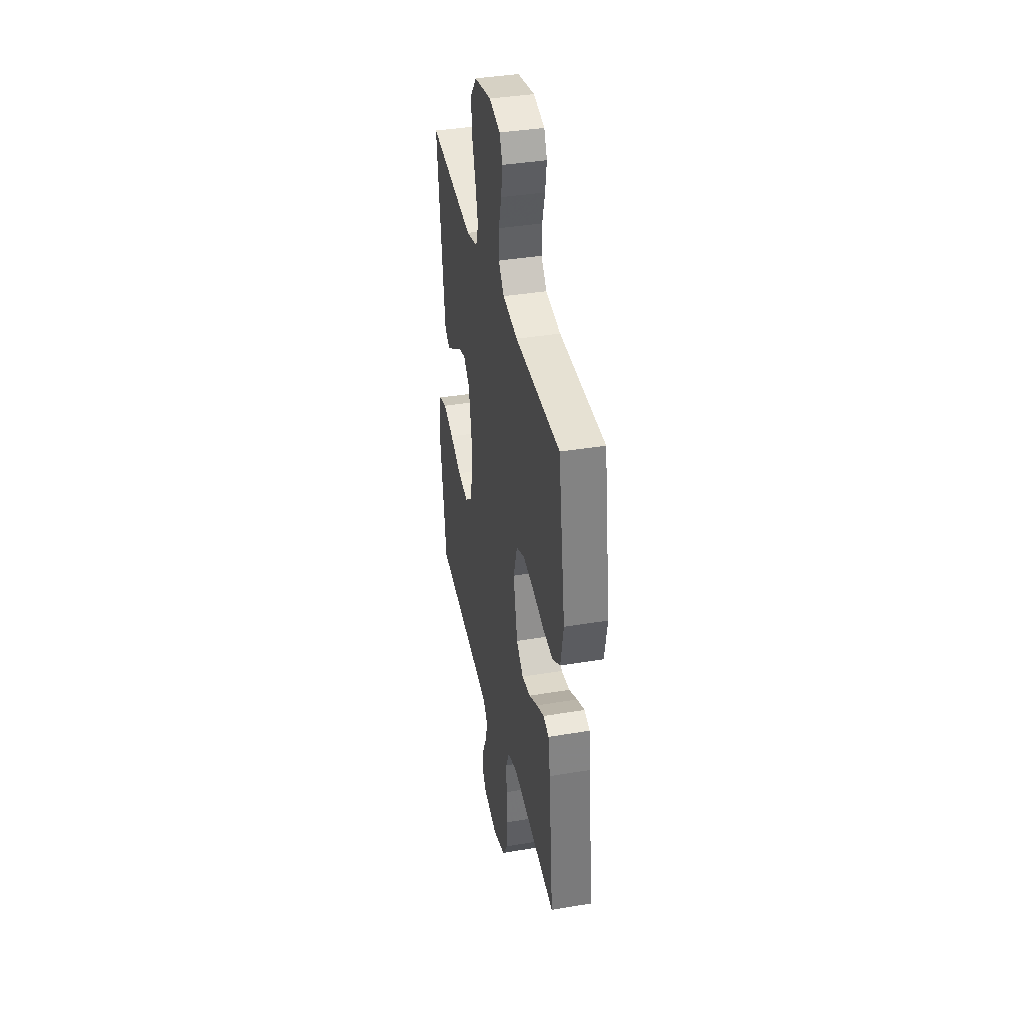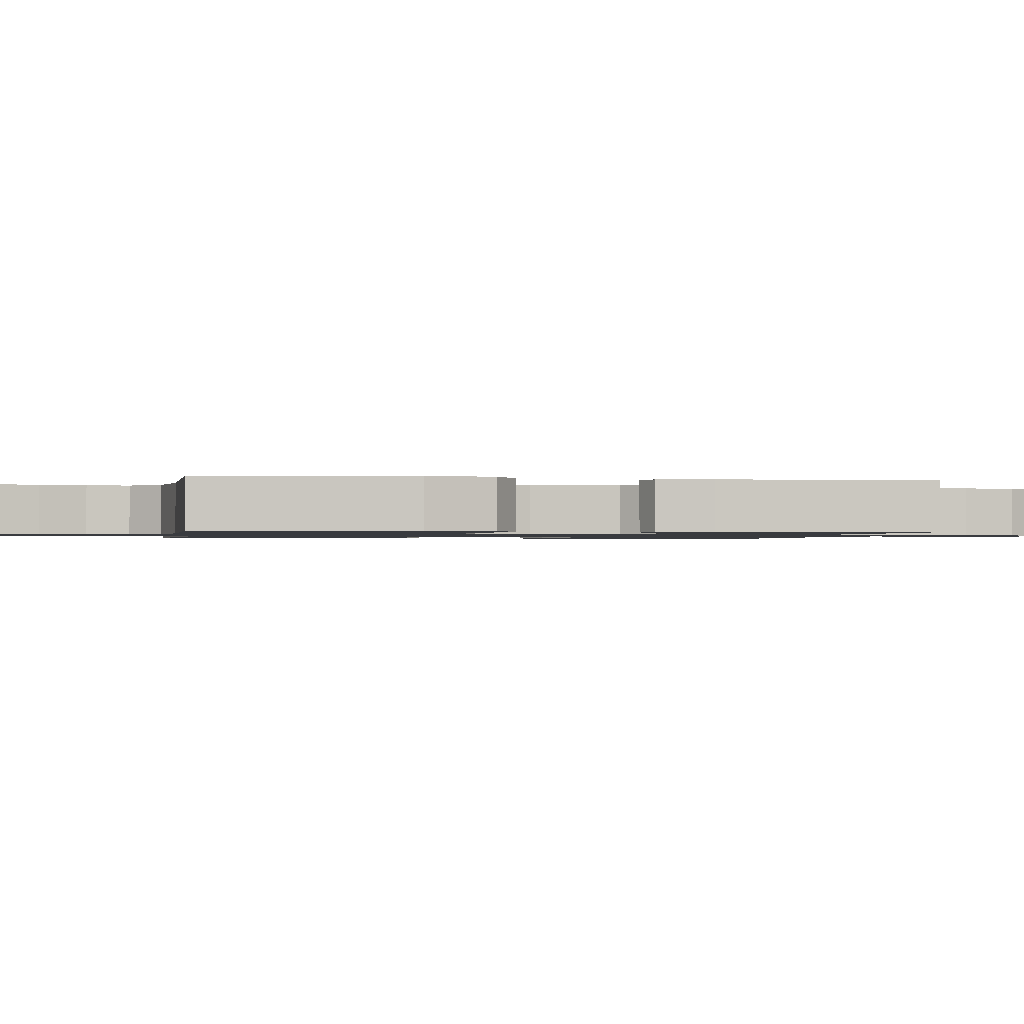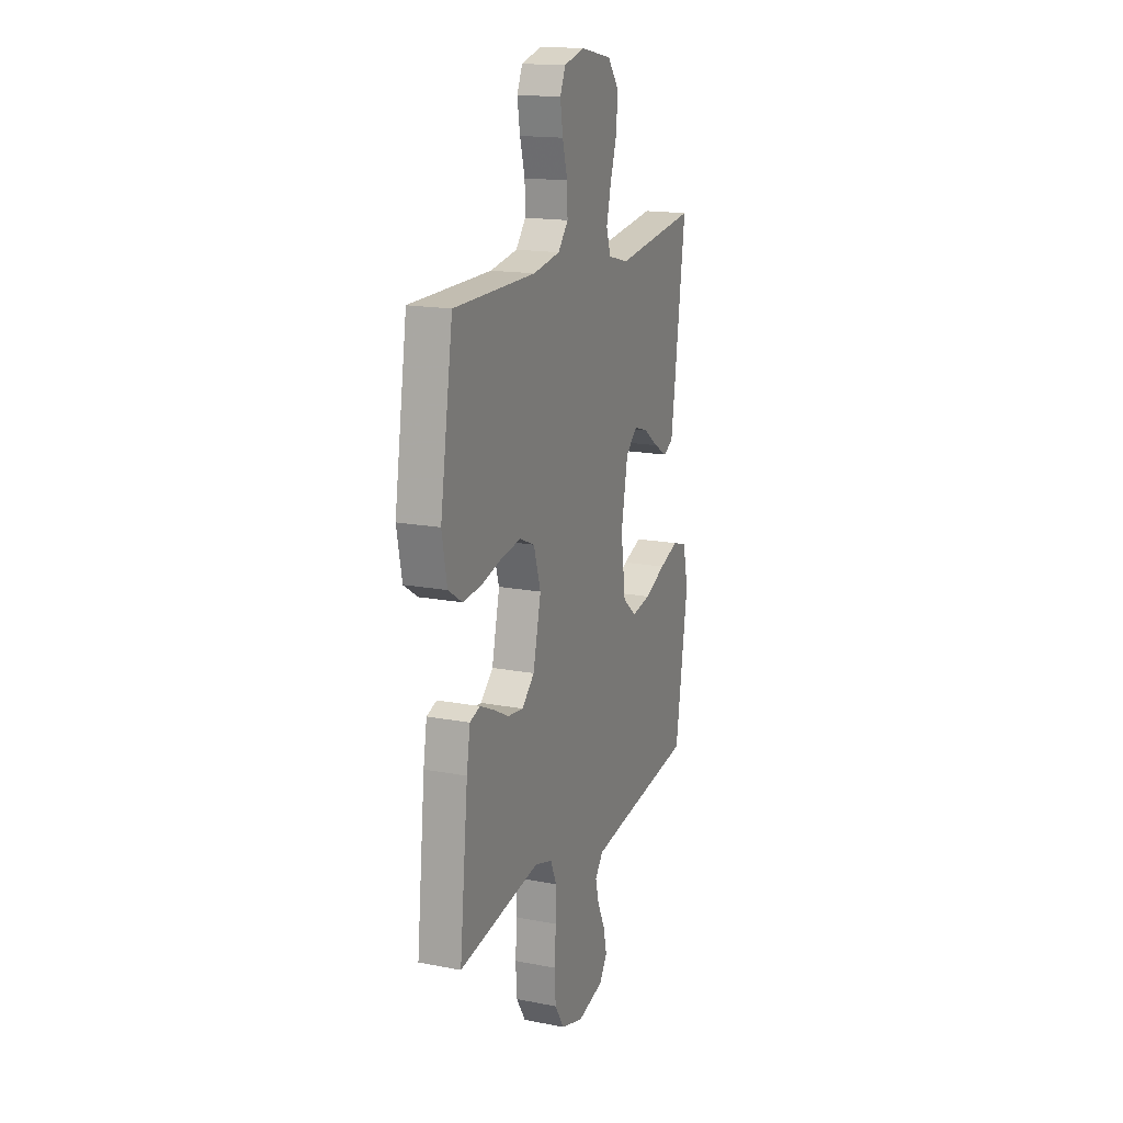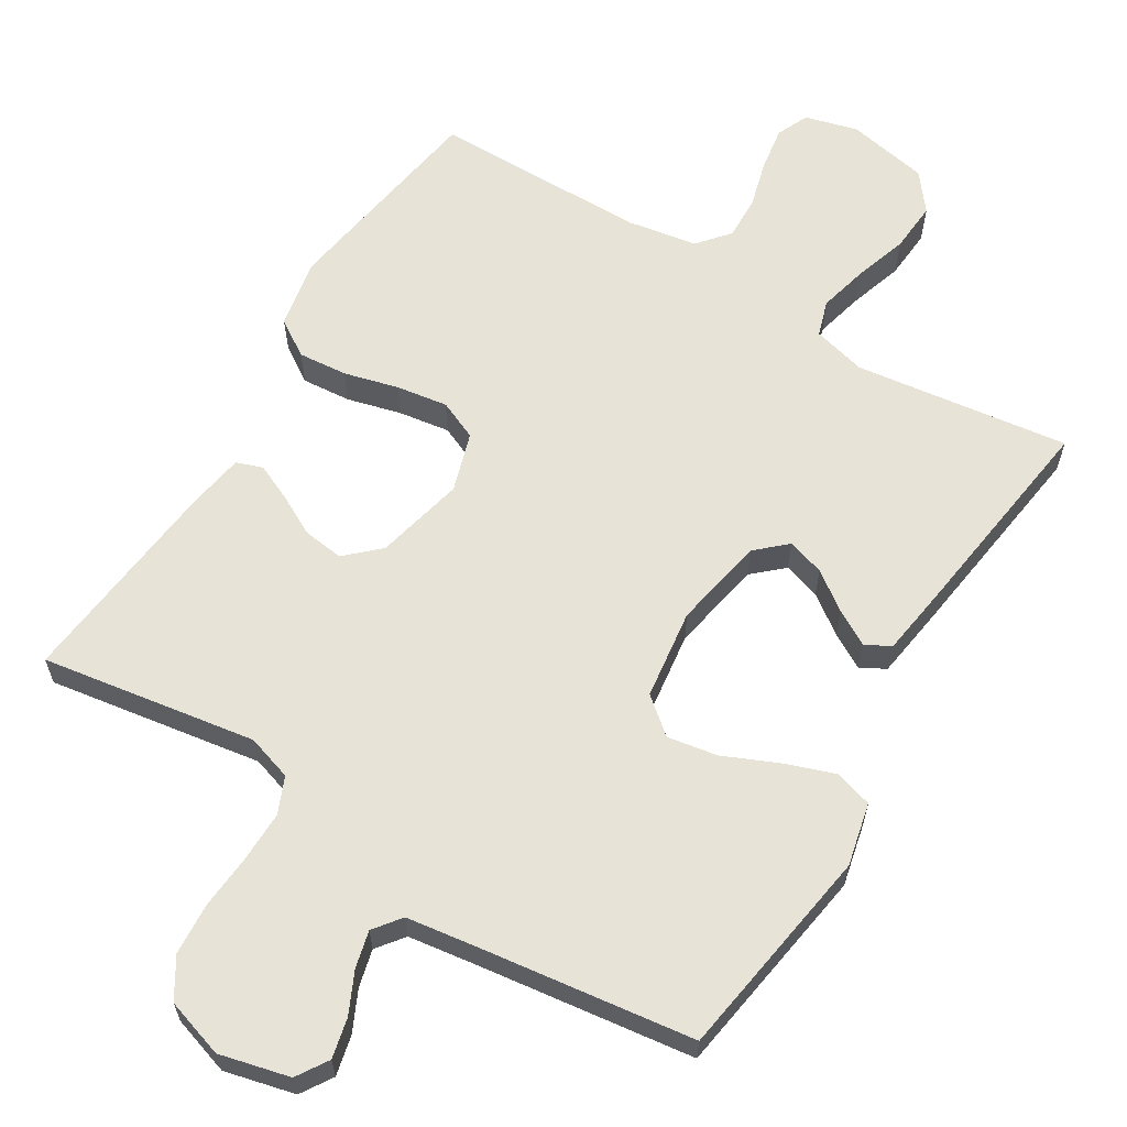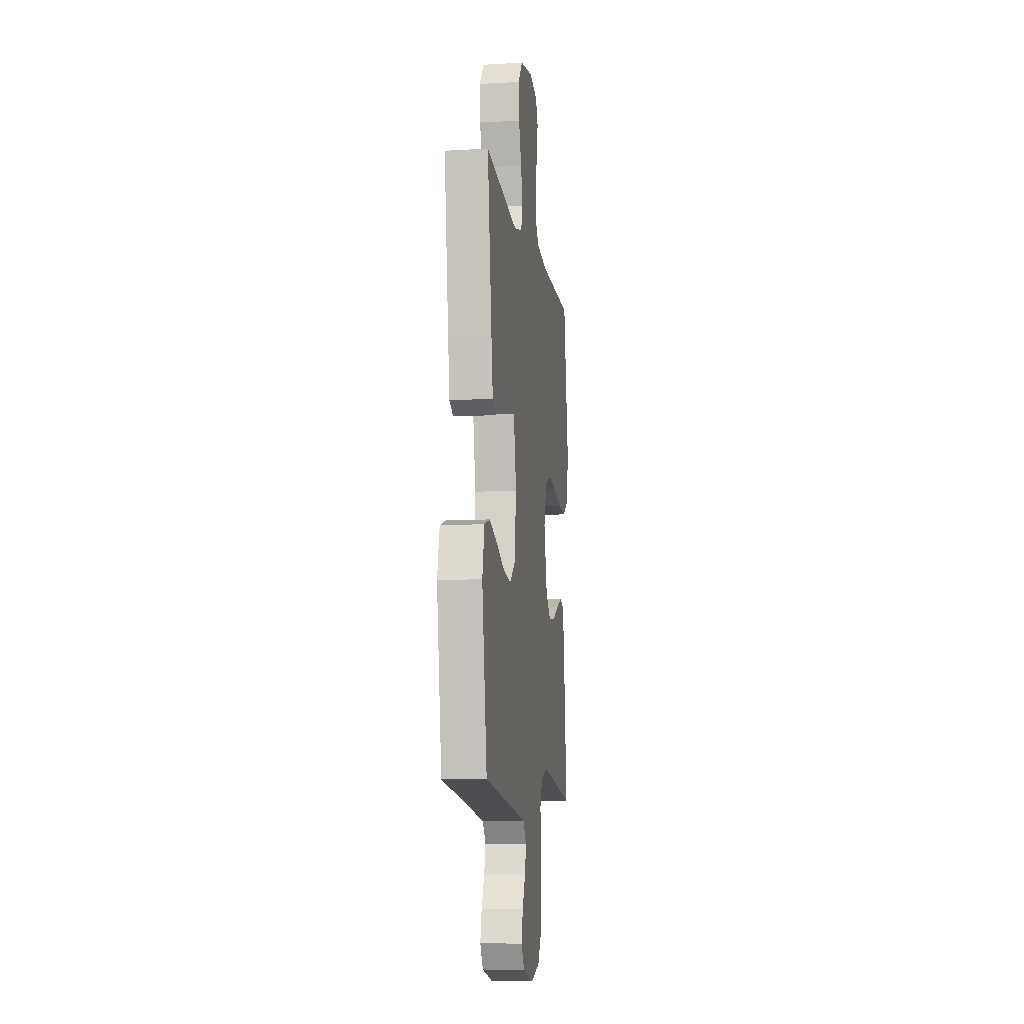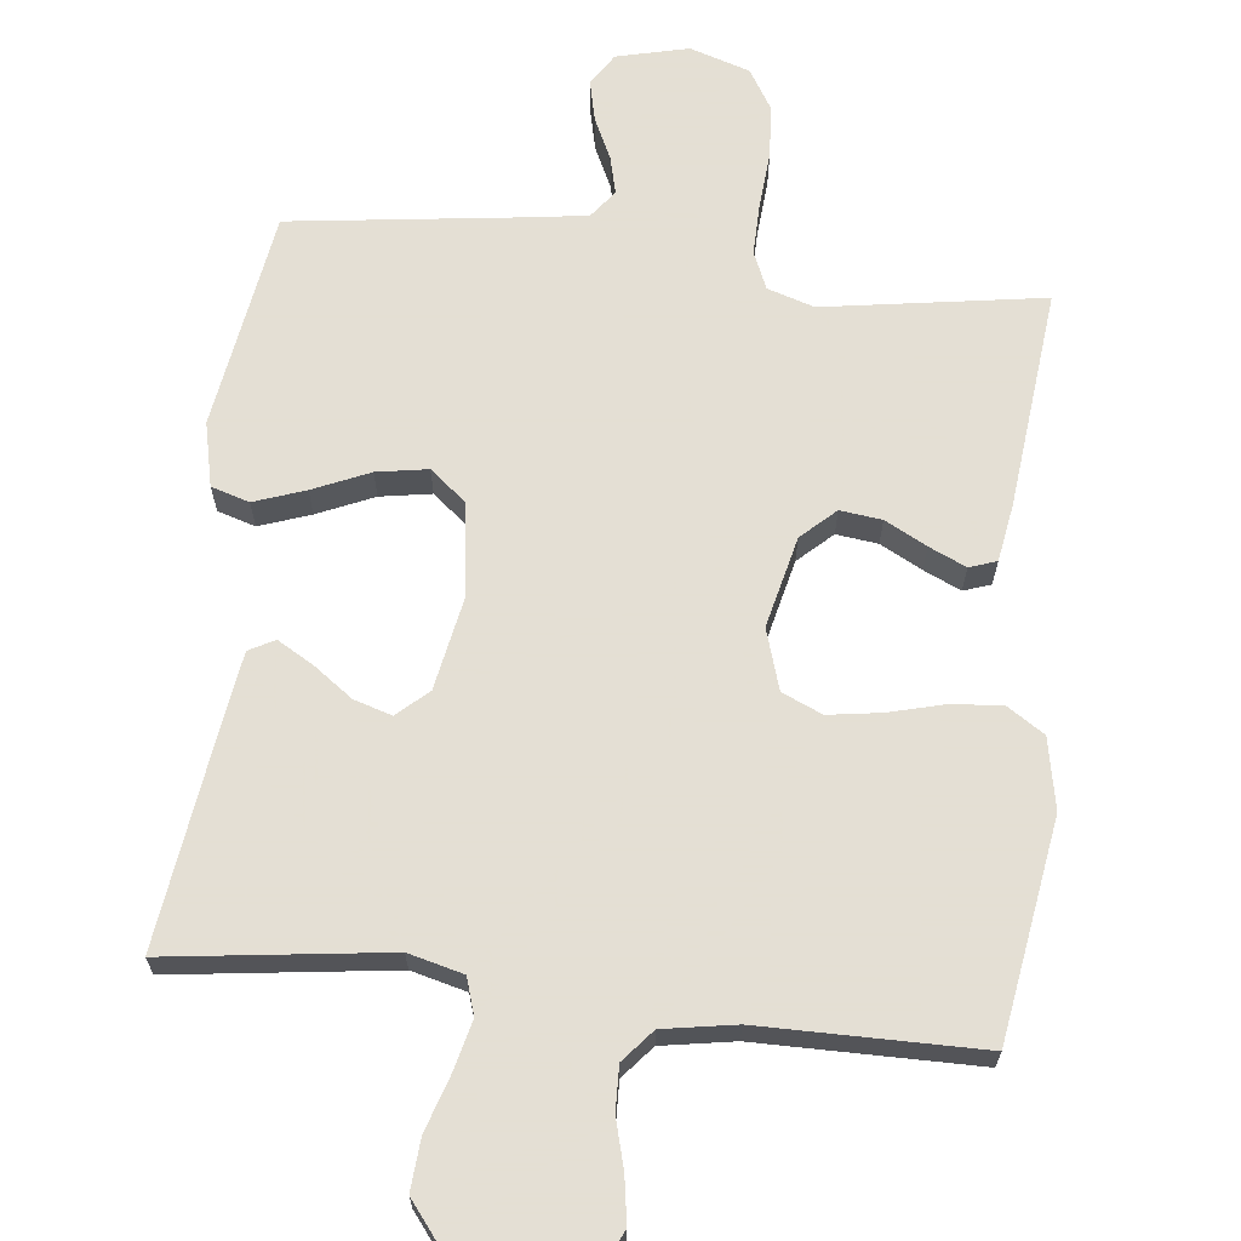
<metadata>
{"format":"obj","ext":"obj","renderer":"f3d","projection":"perspective","resolution":1024,"background":"white","views":[{"elev":38.3,"azim":78.0,"up":"+Z"},{"elev":-1.1,"azim":80.6,"up":"+Y"},{"elev":16.5,"azim":111.5,"up":"+Z"},{"elev":62.3,"azim":-148.5,"up":"+Y"},{"elev":-9.6,"azim":-81.6,"up":"+Z"},{"elev":66.3,"azim":6.5,"up":"+Y"}]}
</metadata>
<code>
v -0.5 0.07 -0.5
v -0.546 0.07 -0.2
v -0.526 0.07 -0.112
v -0.474 0.07 -0.096
v -0.404 0.07 -0.121
v -0.327 0.07 -0.155
v -0.257 0.07 -0.167
v -0.207 0.07 -0.126
v -0.19 0.07 0
v -0.214 0.07 0.129
v -0.256 0.07 0.167
v -0.308 0.07 0.151
v -0.362 0.07 0.112
v -0.411 0.07 0.084
v -0.446 0.07 0.103
v -0.46 0.07 0.2
v -0.5 0.07 0.5
v -0.2 0.07 0.46
v -0.125 0.07 0.479
v -0.109 0.07 0.529
v -0.126 0.07 0.598
v -0.15 0.07 0.673
v -0.155 0.07 0.743
v -0.114 0.07 0.795
v 0 0.07 0.817
v 0.074 0.07 0.797
v 0.094 0.07 0.752
v 0.084 0.07 0.69
v 0.066 0.07 0.624
v 0.064 0.07 0.563
v 0.101 0.07 0.519
v 0.2 0.07 0.502
v 0.5 0.07 0.5
v 0.547 0.07 0.2
v 0.528 0.07 0.103
v 0.477 0.07 0.07
v 0.408 0.07 0.076
v 0.332 0.07 0.096
v 0.26 0.07 0.107
v 0.205 0.07 0.083
v 0.179 0.07 0
v 0.208 0.07 -0.125
v 0.254 0.07 -0.168
v 0.311 0.07 -0.161
v 0.368 0.07 -0.131
v 0.419 0.07 -0.108
v 0.456 0.07 -0.121
v 0.469 0.07 -0.2
v 0.5 0.07 -0.5
v 0.2 0.07 -0.452
v 0.136 0.07 -0.472
v 0.114 0.07 -0.523
v 0.115 0.07 -0.594
v 0.121 0.07 -0.671
v 0.116 0.07 -0.744
v 0.082 0.07 -0.799
v 0 0.07 -0.825
v -0.098 0.07 -0.801
v -0.126 0.07 -0.757
v -0.113 0.07 -0.701
v -0.086 0.07 -0.644
v -0.073 0.07 -0.592
v -0.102 0.07 -0.554
v -0.2 0.07 -0.54
v -0.5 0 -0.5
v -0.546 0 -0.2
v -0.526 0 -0.112
v -0.474 0 -0.096
v -0.404 0 -0.121
v -0.327 0 -0.155
v -0.257 0 -0.167
v -0.207 0 -0.126
v -0.19 0 0
v -0.214 0 0.129
v -0.256 0 0.167
v -0.308 0 0.151
v -0.362 0 0.112
v -0.411 0 0.084
v -0.446 0 0.103
v -0.46 0 0.2
v -0.5 0 0.5
v -0.2 0 0.46
v -0.125 0 0.479
v -0.109 0 0.529
v -0.126 0 0.598
v -0.15 0 0.673
v -0.155 0 0.743
v -0.114 0 0.795
v 0 0 0.817
v 0.074 0 0.797
v 0.094 0 0.752
v 0.084 0 0.69
v 0.066 0 0.624
v 0.064 0 0.563
v 0.101 0 0.519
v 0.2 0 0.502
v 0.5 0 0.5
v 0.547 0 0.2
v 0.528 0 0.103
v 0.477 0 0.07
v 0.408 0 0.076
v 0.332 0 0.096
v 0.26 0 0.107
v 0.205 0 0.083
v 0.179 0 0
v 0.208 0 -0.125
v 0.254 0 -0.168
v 0.311 0 -0.161
v 0.368 0 -0.131
v 0.419 0 -0.108
v 0.456 0 -0.121
v 0.469 0 -0.2
v 0.5 0 -0.5
v 0.2 0 -0.452
v 0.136 0 -0.472
v 0.114 0 -0.523
v 0.115 0 -0.594
v 0.121 0 -0.671
v 0.116 0 -0.744
v 0.082 0 -0.799
v 0 0 -0.825
v -0.098 0 -0.801
v -0.126 0 -0.757
v -0.113 0 -0.701
v -0.086 0 -0.644
v -0.073 0 -0.592
v -0.102 0 -0.554
v -0.2 0 -0.54
f 59 60 61
f 58 59 61
f 57 58 61
f 56 57 61
f 55 56 61
f 54 55 61
f 53 54 61
f 52 53 61 62
f 51 52 62 63
f 48 49 50
f 47 48 50
f 46 47 50
f 45 46 50
f 44 45 50
f 43 44 50 51
f 51 63 64
f 43 51 64
f 42 43 64
f 36 37 38
f 35 36 38
f 34 35 38
f 33 34 38
f 32 33 38
f 31 32 38 39
f 30 31 39 40
f 27 28 29
f 26 27 29
f 25 26 29
f 24 25 29
f 23 24 29
f 22 23 29
f 21 22 29
f 20 21 29 30
f 30 40 41
f 20 30 41
f 19 20 41
f 16 17 18
f 15 16 18
f 14 15 18
f 13 14 18
f 12 13 18
f 11 12 18 19
f 4 5 6
f 3 4 6
f 2 3 6
f 1 2 6
f 64 1 6
f 64 6 7
f 42 64 7 8
f 19 41 42
f 11 19 42
f 10 11 42
f 9 10 42
f 8 9 42
f 125 124 123
f 125 123 122
f 125 122 121
f 125 121 120
f 125 120 119
f 125 119 118
f 125 118 117
f 126 125 117 116
f 127 126 116 115
f 114 113 112
f 114 112 111
f 114 111 110
f 114 110 109
f 114 109 108
f 115 114 108 107
f 128 127 115
f 128 115 107
f 128 107 106
f 102 101 100
f 102 100 99
f 102 99 98
f 102 98 97
f 102 97 96
f 103 102 96 95
f 104 103 95 94
f 93 92 91
f 93 91 90
f 93 90 89
f 93 89 88
f 93 88 87
f 93 87 86
f 93 86 85
f 94 93 85 84
f 105 104 94
f 105 94 84
f 105 84 83
f 82 81 80
f 82 80 79
f 82 79 78
f 82 78 77
f 82 77 76
f 83 82 76 75
f 70 69 68
f 70 68 67
f 70 67 66
f 70 66 65
f 70 65 128
f 71 70 128
f 72 71 128 106
f 106 105 83
f 106 83 75
f 106 75 74
f 106 74 73
f 106 73 72
f 1 65 66 2
f 2 66 67 3
f 3 67 68 4
f 4 68 69 5
f 5 69 70 6
f 6 70 71 7
f 7 71 72 8
f 8 72 73 9
f 9 73 74 10
f 10 74 75 11
f 11 75 76 12
f 12 76 77 13
f 13 77 78 14
f 14 78 79 15
f 15 79 80 16
f 16 80 81 17
f 17 81 82 18
f 18 82 83 19
f 19 83 84 20
f 20 84 85 21
f 21 85 86 22
f 22 86 87 23
f 23 87 88 24
f 24 88 89 25
f 25 89 90 26
f 26 90 91 27
f 27 91 92 28
f 28 92 93 29
f 29 93 94 30
f 30 94 95 31
f 31 95 96 32
f 32 96 97 33
f 33 97 98 34
f 34 98 99 35
f 35 99 100 36
f 36 100 101 37
f 37 101 102 38
f 38 102 103 39
f 39 103 104 40
f 40 104 105 41
f 41 105 106 42
f 42 106 107 43
f 43 107 108 44
f 44 108 109 45
f 45 109 110 46
f 46 110 111 47
f 47 111 112 48
f 48 112 113 49
f 49 113 114 50
f 50 114 115 51
f 51 115 116 52
f 52 116 117 53
f 53 117 118 54
f 54 118 119 55
f 55 119 120 56
f 56 120 121 57
f 57 121 122 58
f 58 122 123 59
f 59 123 124 60
f 60 124 125 61
f 61 125 126 62
f 62 126 127 63
f 63 127 128 64
f 64 128 65 1

</code>
